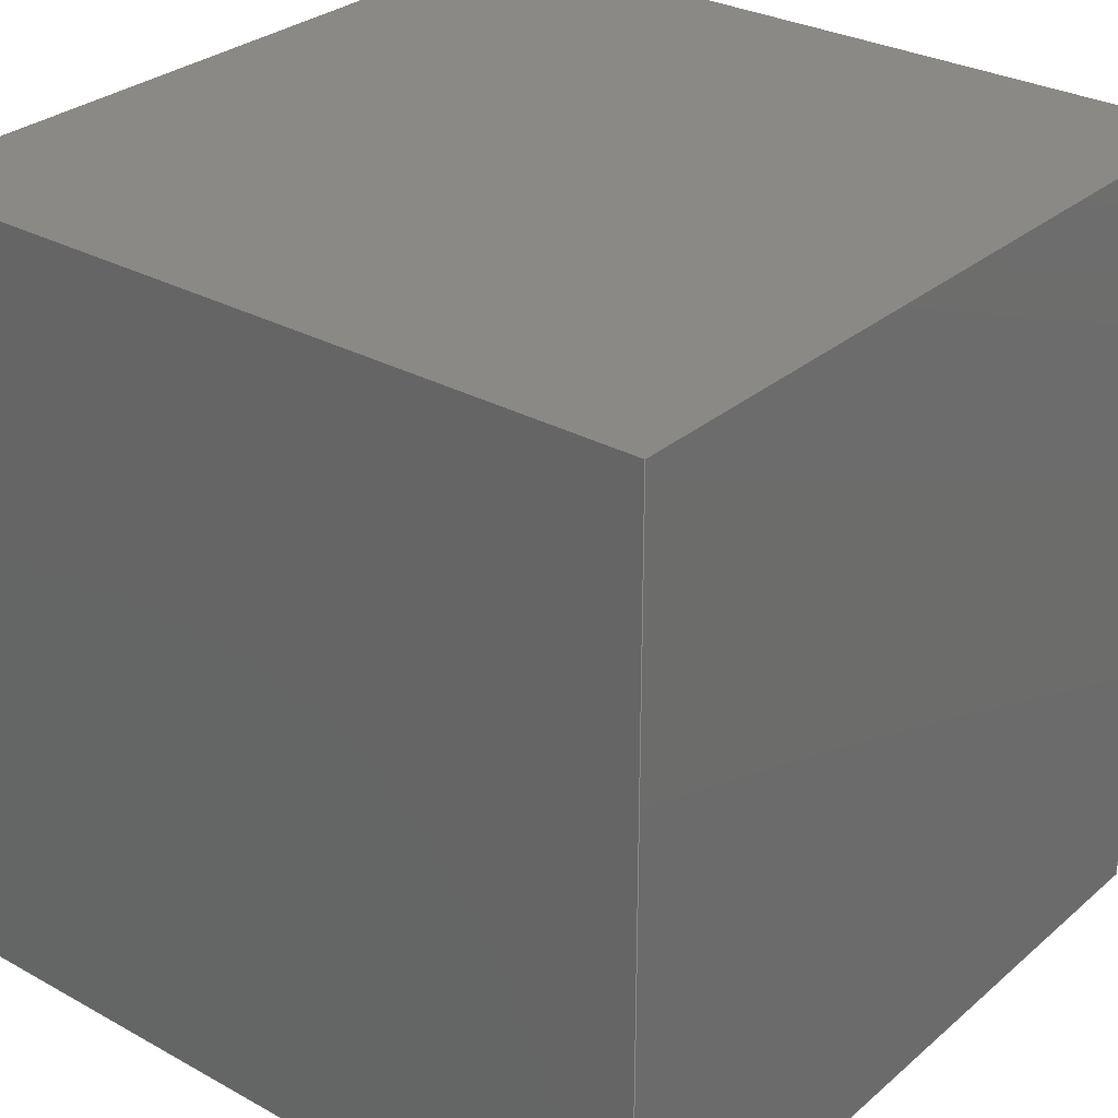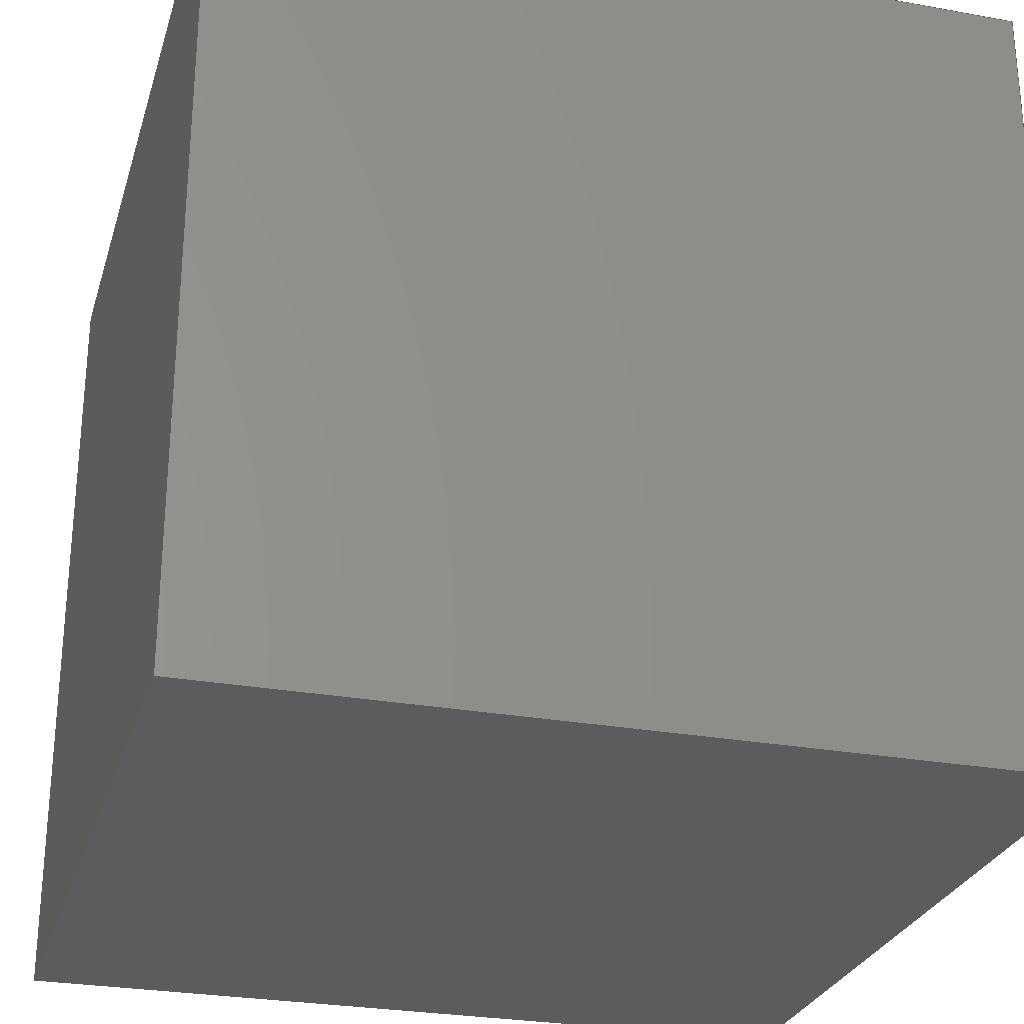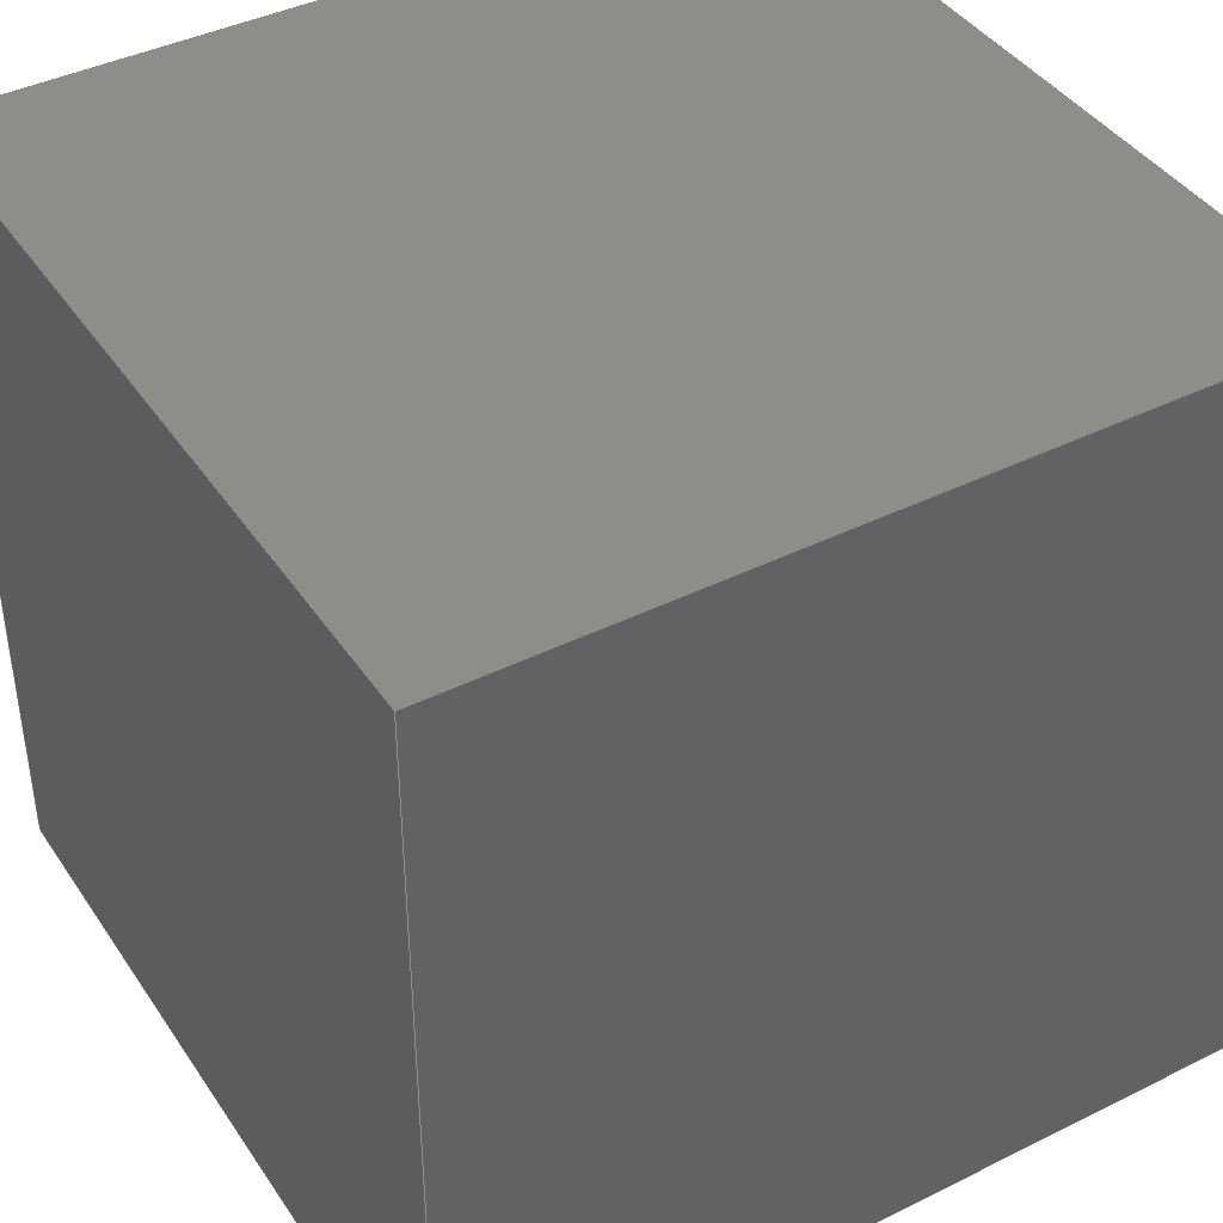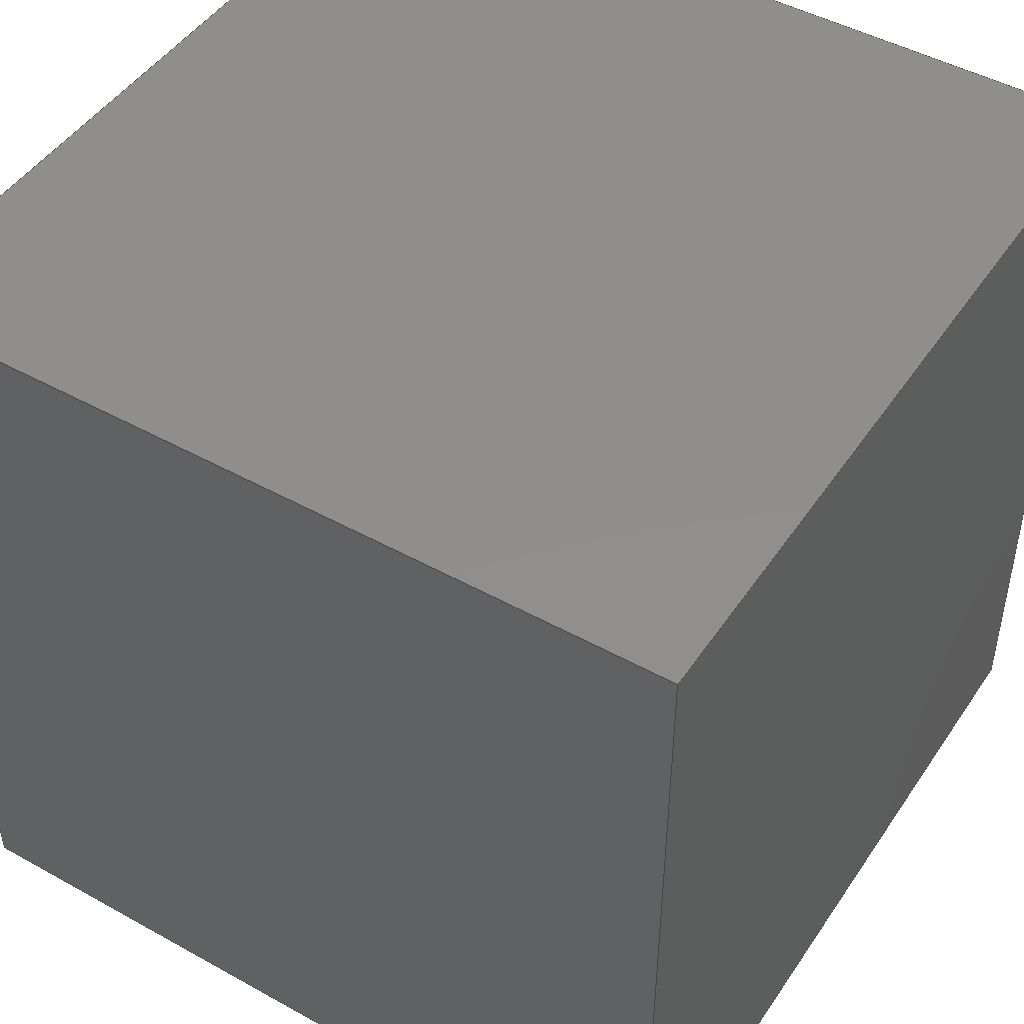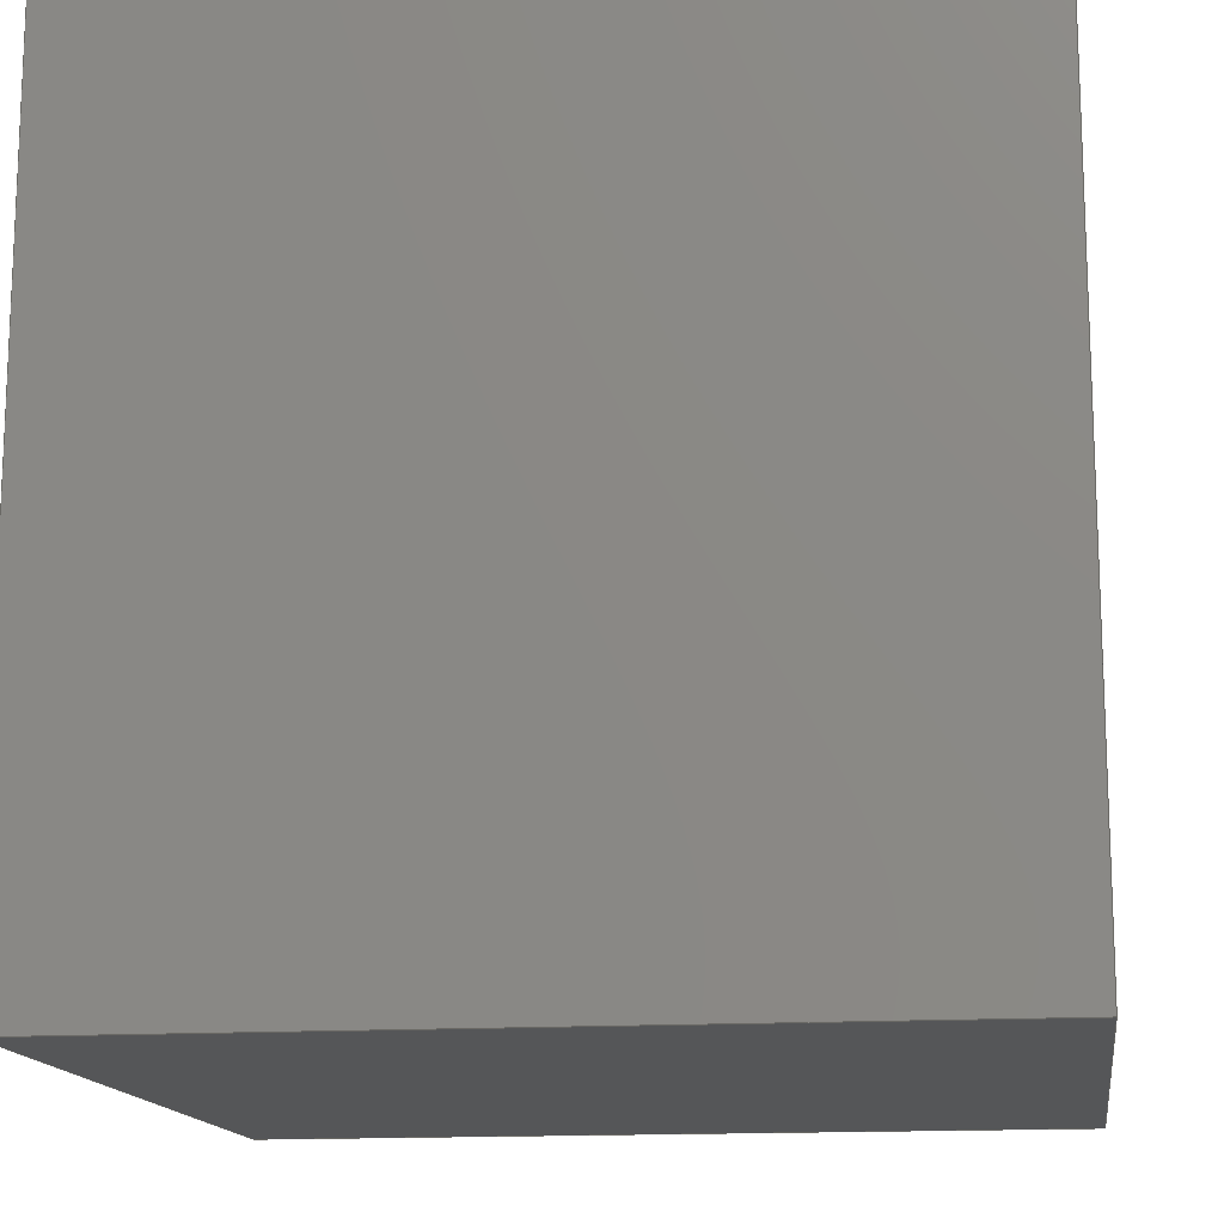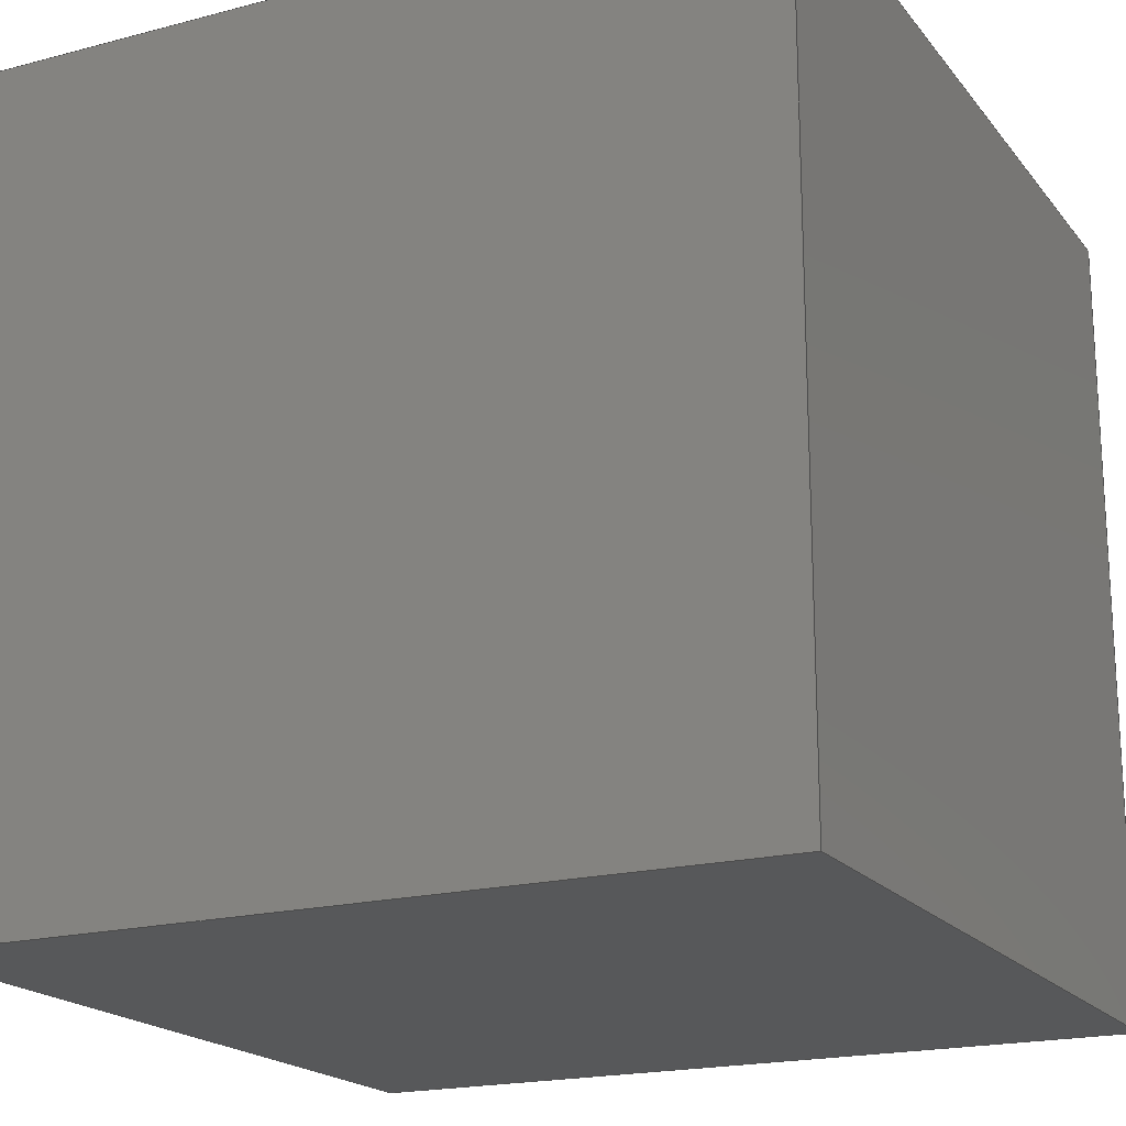
<metadata>
{"format":"iges","ext":"iges","renderer":"f3d","projection":"perspective","resolution":1024,"background":"white","views":[{"elev":29.7,"azim":129.0,"up":"+Z"},{"elev":-27.5,"azim":-15.6,"up":"+Z"},{"elev":41.4,"azim":149.0,"up":"+Z"},{"elev":47.0,"azim":122.2,"up":"+Y"},{"elev":-14.6,"azim":-172.0,"up":"+Z"},{"elev":-19.2,"azim":116.4,"up":"+Y"}]}
</metadata>
<code>

,,31HOpen CASCADE IGES processor 7.7,13HFilename.iges,
16HOpen CASCADE 7.7,31HOpen CASCADE IGES processor 7.7,32,308,15,308,15,
,1,2,2HMM,1,0.01,15H2.024e+07,1e-07,1,6Handrsd,,11,0,
15H2.024e+07,;
     402       1       0       0       0       0       0       000000000
     402       0       0       1       1                     box
     144       2       0       0       0       0       0       000020000
     144       0     -99       1       0                               0
     108       3       0       0       0       0       0       000010000
     108       0       0       1       0                               0
     142       4       0       0       0       0       0       000010500
     142       0       0       1       0                               0
     102       5       0       0       0       0       0       000010000
     102       0       0       1       0                               0
     110       6       0       0       0       0       0       000010000
     110       0       0       1       0                               0
     110       7       0       0       0       0       0       000010000
     110       0       0       1       0                               0
     110       8       0       0       0       0       0       000010000
     110       0       0       1       0                               0
     110       9       0       0       0       0       0       000010000
     110       0       0       1       0                               0
     144      10       0       0       0       0       0       000020000
     144       0     -99       1       0                               0
     108      11       0       0       0       0       0       000010000
     108       0       0       1       0                               0
     142      12       0       0       0       0       0       000010500
     142       0       0       1       0                               0
     102      13       0       0       0       0       0       000010000
     102       0       0       1       0                               0
     110      14       0       0       0       0       0       000010000
     110       0       0       1       0                               0
     110      15       0       0       0       0       0       000010000
     110       0       0       1       0                               0
     110      16       0       0       0       0       0       000010000
     110       0       0       1       0                               0
     110      17       0       0       0       0       0       000010000
     110       0       0       1       0                               0
     144      18       0       0       0       0       0       000020000
     144       0     -99       1       0                               0
     108      19       0       0       0       0       0       000010000
     108       0       0       1       0                               0
     142      20       0       0       0       0       0       000010500
     142       0       0       1       0                               0
     102      21       0       0       0       0       0       000010000
     102       0       0       1       0                               0
     110      22       0       0       0       0       0       000010000
     110       0     -99       1       0                               0
     110      23       0       0       0       0       0       000010000
     110       0       0       1       0                               0
     110      24       0       0       0       0       0       000010000
     110       0     -99       1       0                               0
     110      25       0       0       0       0       0       000010000
     110       0       0       1       0                               0
     144      26       0       0       0       0       0       000020000
     144       0     -99       1       0                               0
     108      27       0       0       0       0       0       000010000
     108       0       0       1       0                               0
     142      28       0       0       0       0       0       000010500
     142       0       0       1       0                               0
     102      29       0       0       0       0       0       000010000
     102       0       0       1       0                               0
     110      30       0       0       0       0       0       000010000
     110       0       0       1       0                               0
     110      31       0       0       0       0       0       000010000
     110       0     -99       1       0                               0
     110      32       0       0       0       0       0       000010000
     110       0       0       1       0                               0
     110      33       0       0       0       0       0       000010000
     110       0     -99       1       0                               0
     144      34       0       0       0       0       0       000020000
     144       0     -99       1       0                               0
     108      35       0       0       0       0       0       000010000
     108       0       0       1       0                               0
     142      36       0       0       0       0       0       000010500
     142       0       0       1       0                               0
     102      37       0       0       0       0       0       000010000
     102       0       0       1       0                               0
     110      38       0       0       0       0       0       000010000
     110       0     -99       1       0                               0
     110      39       0       0       0       0       0       000010000
     110       0     -99       1       0                               0
     110      40       0       0       0       0       0       000010000
     110       0     -99       1       0                               0
     110      41       0       0       0       0       0       000010000
     110       0     -99       1       0                               0
     144      42       0       0       0       0       0       000020000
     144       0     -99       1       0                               0
     108      43       0       0       0       0       0       000010000
     108       0       0       1       0                               0
     142      44       0       0       0       0       0       000010500
     142       0       0       1       0                               0
     102      45       0       0       0       0       0       000010000
     102       0       0       1       0                               0
     110      46       0       0       0       0       0       000010000
     110       0     -99       1       0                               0
     110      47       0       0       0       0       0       000010000
     110       0     -99       1       0                               0
     110      48       0       0       0       0       0       000010000
     110       0     -99       1       0                               0
     110      49       0       0       0       0       0       000010000
     110       0     -99       1       0                               0
     314      50       0       0       0       0       0       000000200
     314       0       0       1       0                               0
     406      51       0       0       0       0       0       000000000
     406       0       0       1      15                               0
402,6,3,19,35,51,67,83,0,1,101;                                  0000001
144,5,1,0,7;                                                     0000003
108,-1,-0,0,-0,0,0,0,0,0;                                0000005
142,0,5,0,9,2;                                                   0000007
102,4,11,13,15,17;                                               0000009
110,0,1,0,0,0,0;                                           0000011
110,0,0,0,0,0,1;                                           0000013
110,0,0,1,0,1,1;                                           0000015
110,0,1,1,0,1,0;                                           0000017
144,21,1,0,23;                                                   0000019
108,1,0,-0,1,0,1,0,0,0;                                  0000021
142,0,21,0,25,2;                                                 0000023
102,4,27,29,31,33;                                               0000025
110,1,0,1,1,0,0;                                           0000027
110,1,0,0,1,1,0;                                           0000029
110,1,1,0,1,1,1;                                           0000031
110,1,1,1,1,0,1;                                           0000033
144,37,1,0,39;                                                   0000035
108,0,-1,-0,-0,0,0,0,0,0;                                0000037
142,0,37,0,41,2;                                                 0000039
102,4,43,45,47,49;                                               0000041
110,0,0,1,0,0,0;                                           0000043
110,0,0,0,1,0,0;                                           0000045
110,1,0,0,1,0,1;                                           0000047
110,1,0,1,0,0,1;                                           0000049
144,53,1,0,55;                                                   0000051
108,-0,1,0,1,0,0,1,0,0;                                  0000053
142,0,53,0,57,2;                                                 0000055
102,4,59,61,63,65;                                               0000057
110,1,1,0,0,1,0;                                           0000059
110,0,1,0,0,1,1;                                           0000061
110,0,1,1,1,1,1;                                           0000063
110,1,1,1,1,1,0;                                           0000065
144,69,1,0,71;                                                   0000067
108,-0,-0,-1,-0,0,0,0,0,0;                               0000069
142,0,69,0,73,2;                                                 0000071
102,4,75,77,79,81;                                               0000073
110,1,0,0,0,0,0;                                           0000075
110,0,0,0,0,1,0;                                           0000077
110,0,1,0,1,1,0;                                           0000079
110,1,1,0,1,0,0;                                           0000081
144,85,1,0,87;                                                   0000083
108,0,0,1,1,0,0,0,1,0;                                   0000085
142,0,85,0,89,2;                                                 0000087
102,4,91,93,95,97;                                               0000089
110,0,1,1,0,0,1;                                           0000091
110,0,0,1,1,0,1;                                           0000093
110,1,0,1,1,1,1;                                           0000095
110,1,1,1,0,1,1;                                           0000097
314,96.29,96.29,96.29,10HWHITESMOKE;        0000099
406,1,3Hbox;                                                     0000101
S      1G      4D    102P     51
</code>
